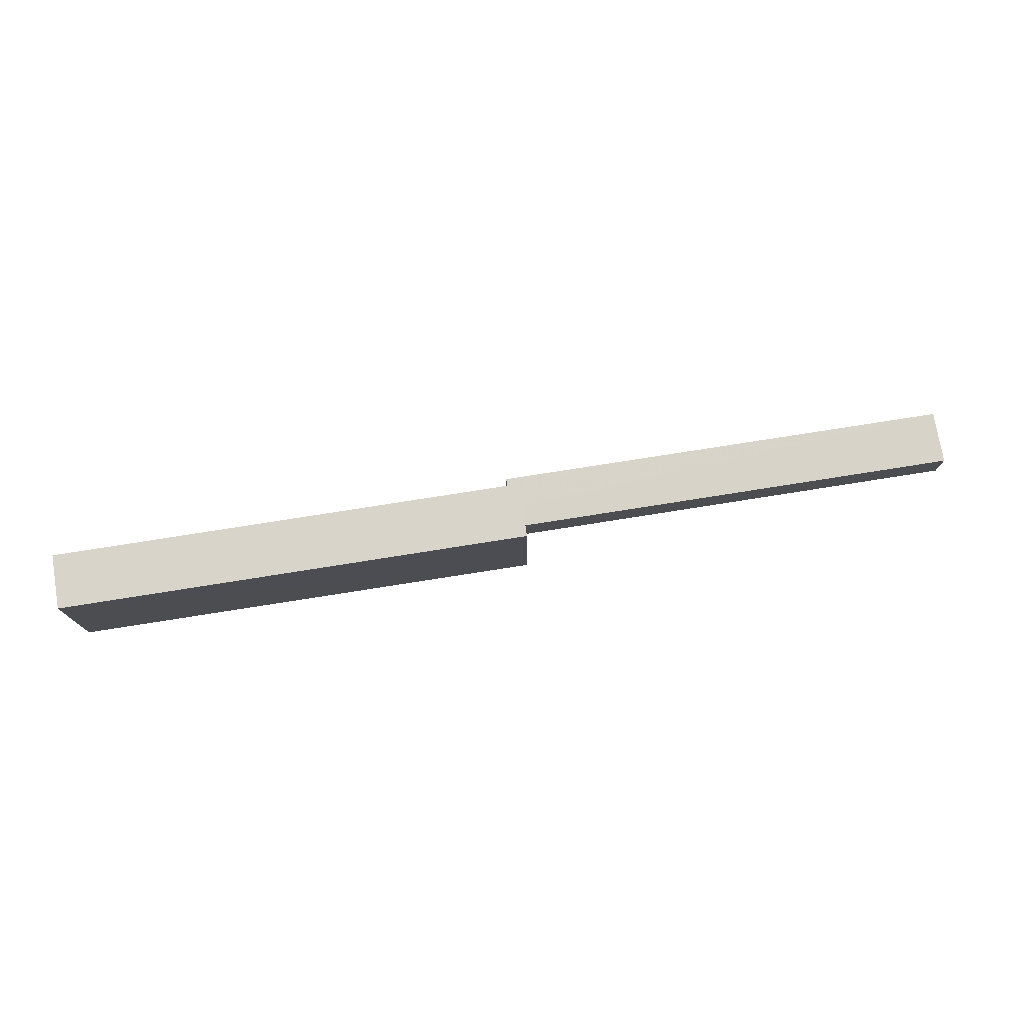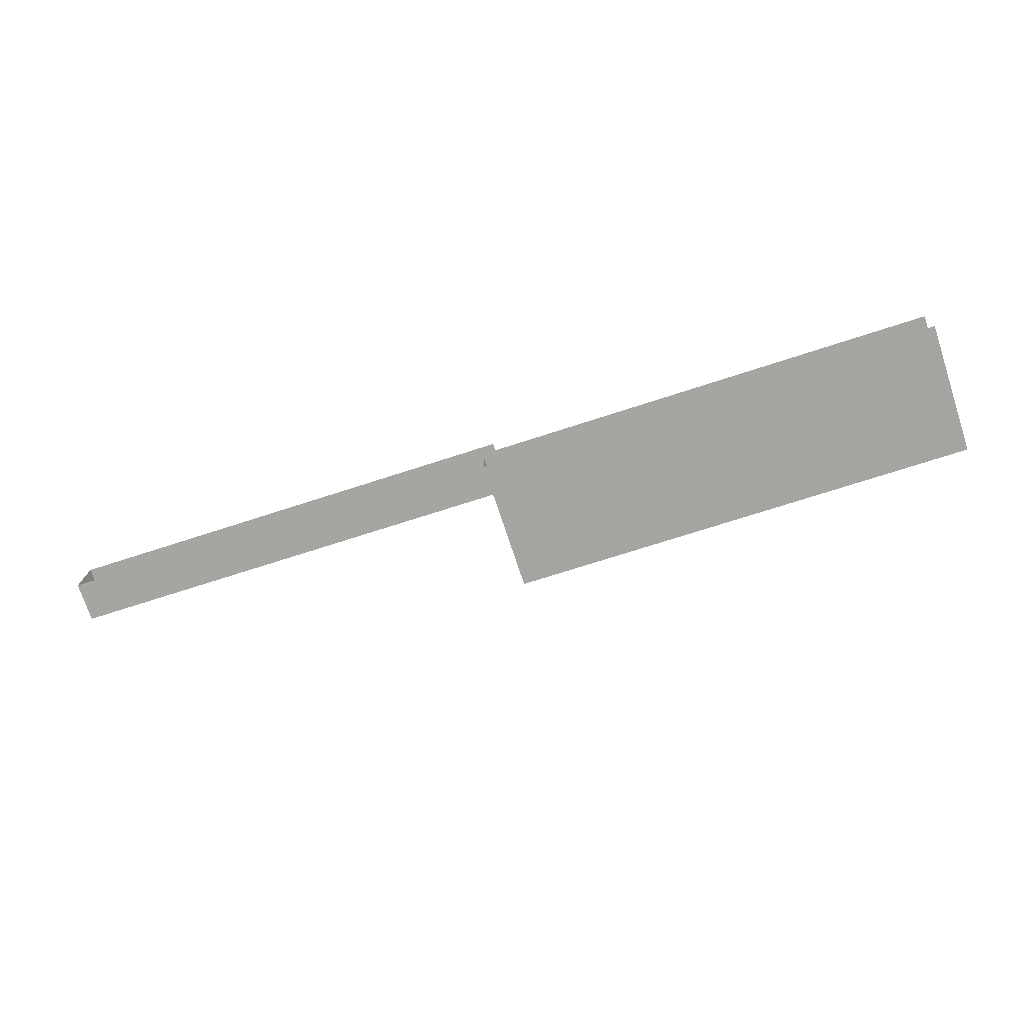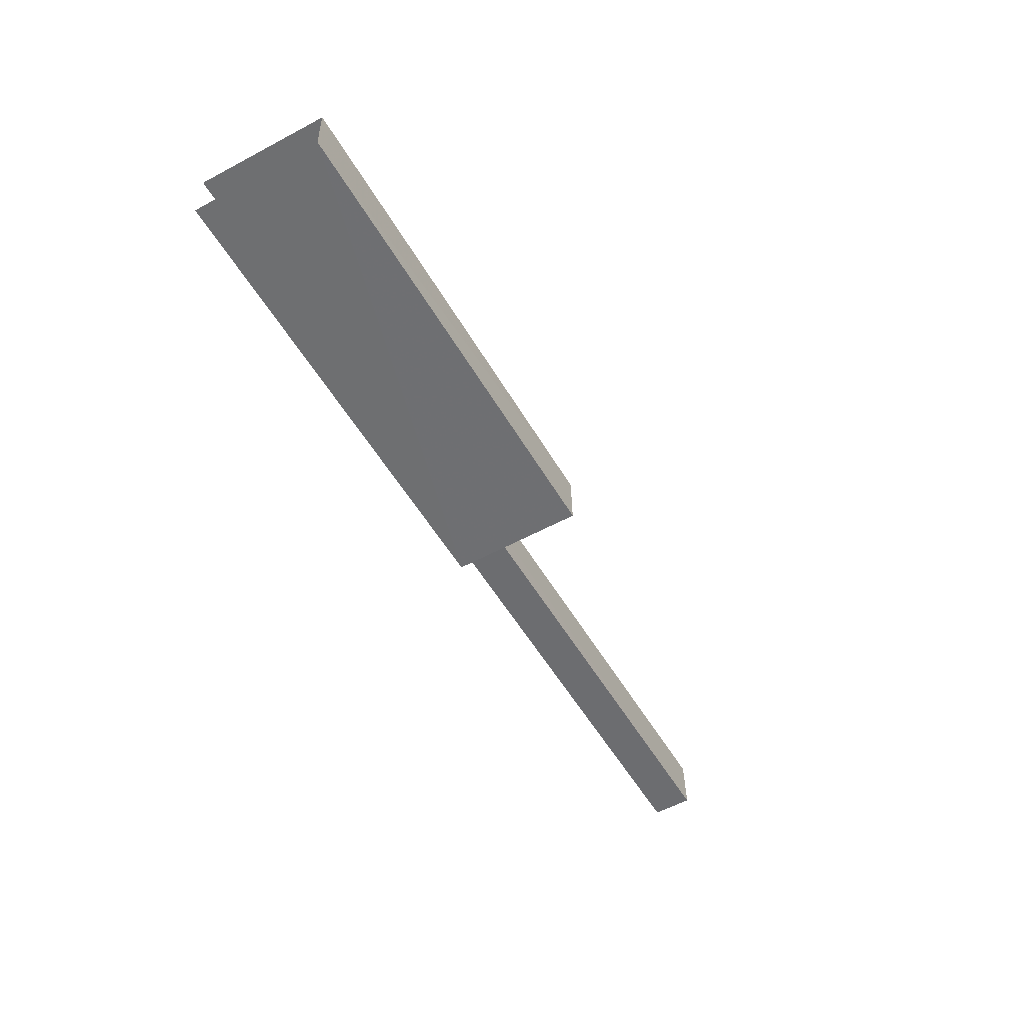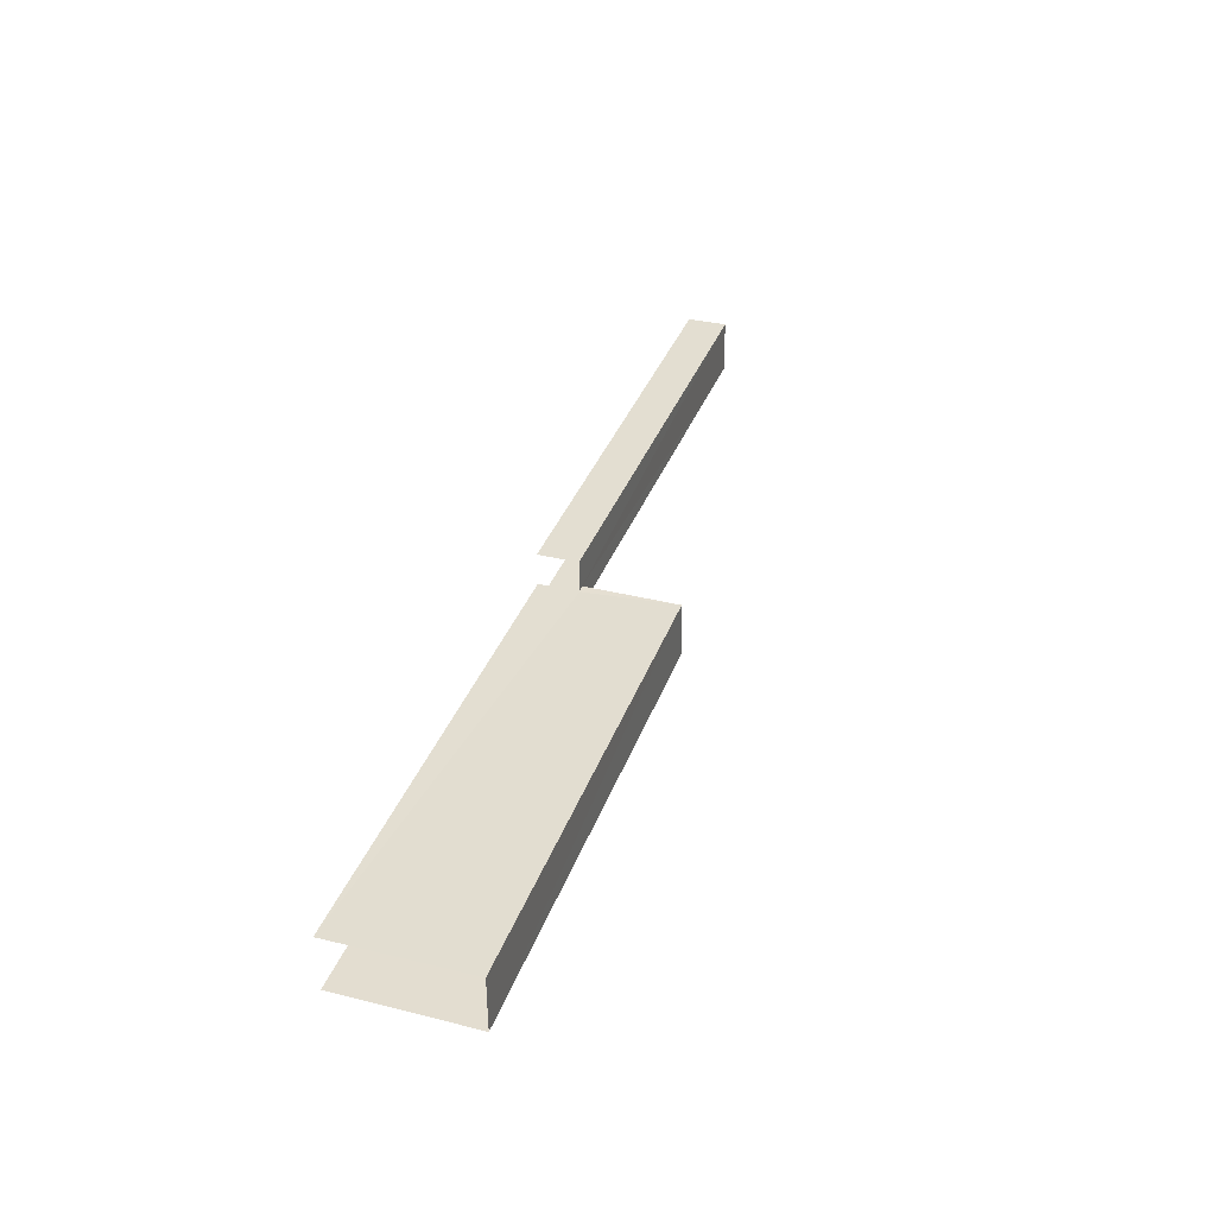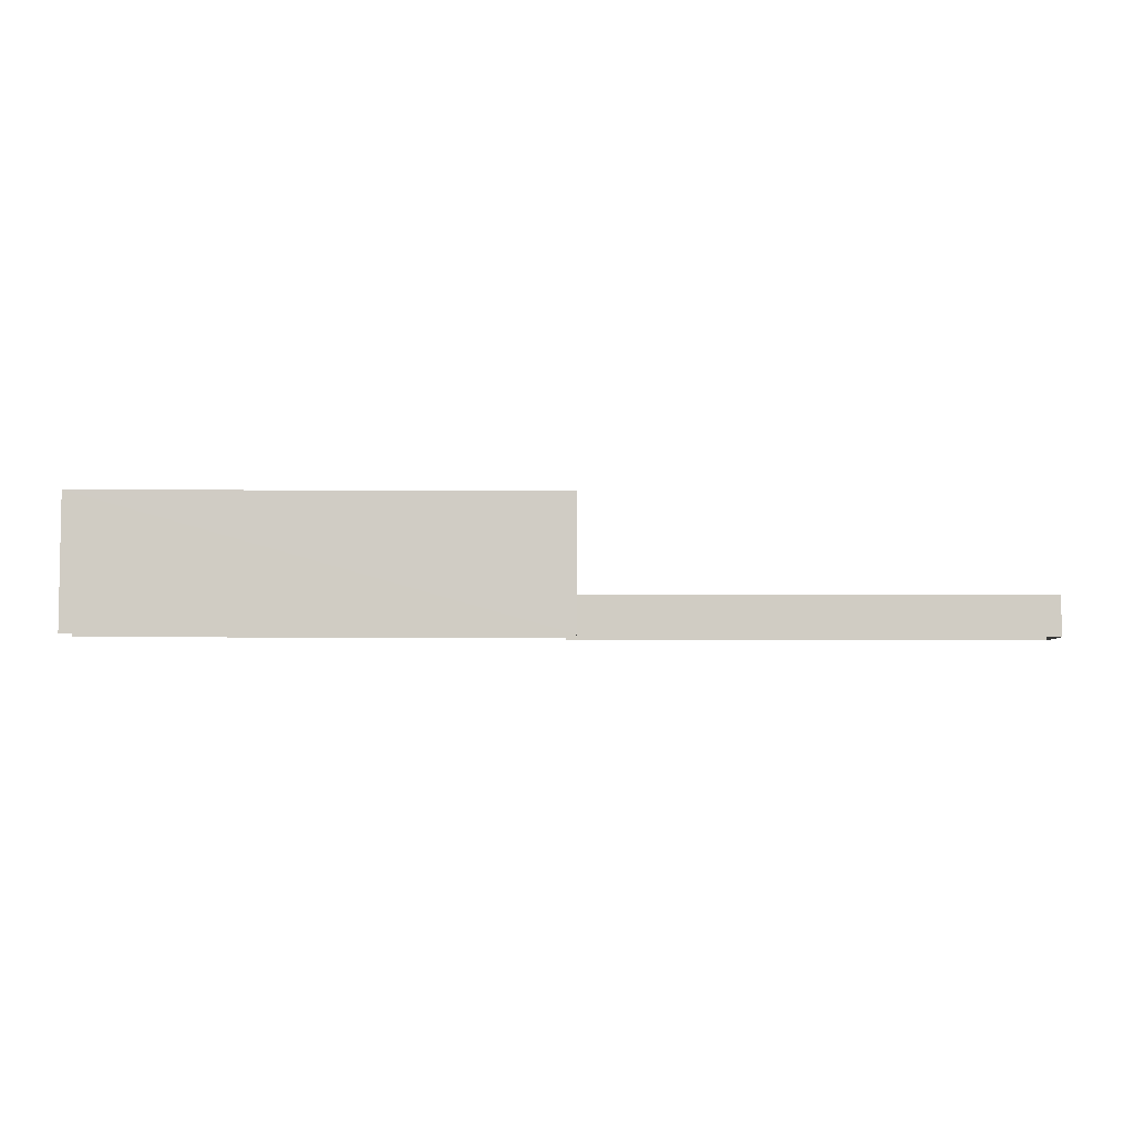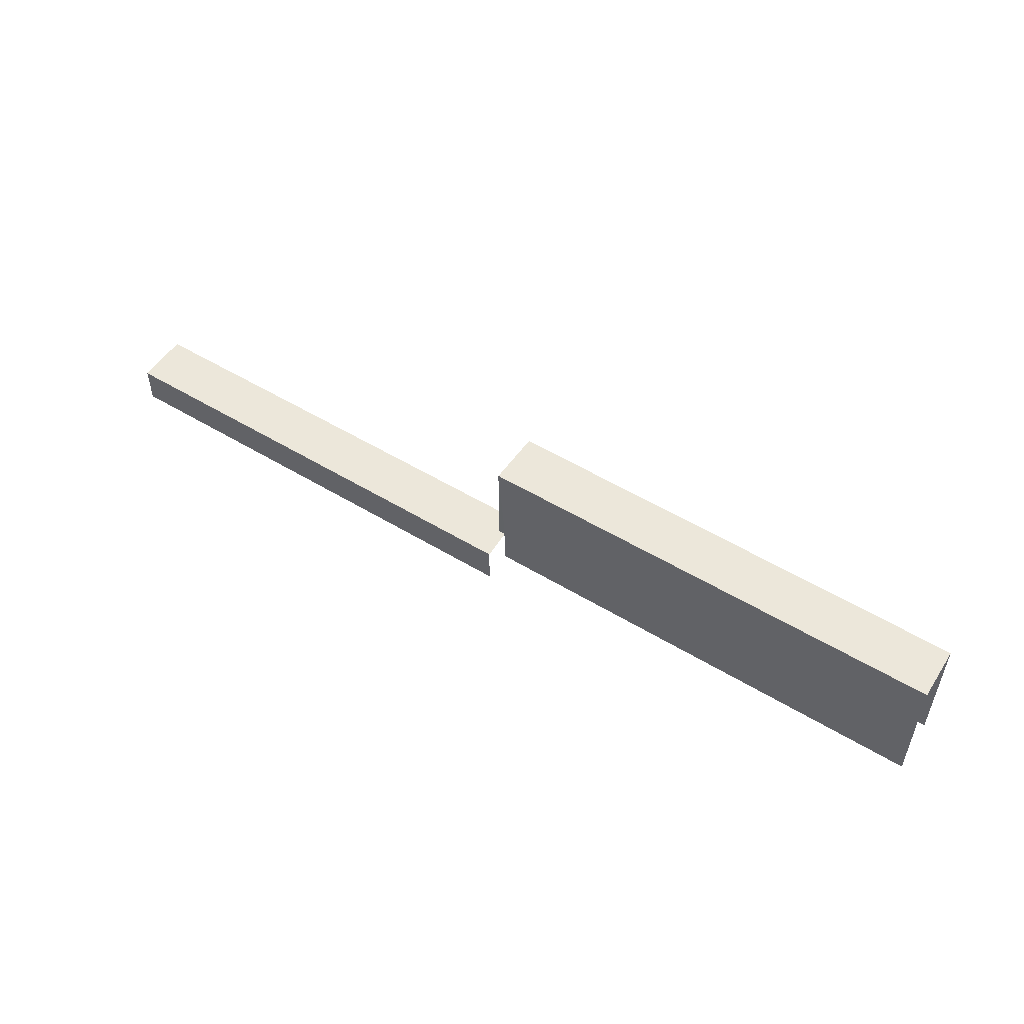
<metadata>
{"format":"obj","ext":"obj","renderer":"f3d","projection":"perspective","resolution":1024,"background":"white","views":[{"elev":75.8,"azim":-7.8,"up":"+Z"},{"elev":-74.1,"azim":-161.9,"up":"+Y"},{"elev":-55.5,"azim":-60.2,"up":"+Y"},{"elev":34.6,"azim":-71.3,"up":"+Y"},{"elev":-5.6,"azim":-0.1,"up":"+Z"},{"elev":52.6,"azim":-145.6,"up":"+Z"}]}
</metadata>
<code>
v -3.733e+05 -1.056e+05 21.77
v -3.733e+05 -1.056e+05 21.77
v -3.733e+05 -1.056e+05 21.77
v -3.733e+05 -1.056e+05 21.77
v -3.733e+05 -1.056e+05 21.77
v -3.733e+05 -1.056e+05 21.77
v -3.733e+05 -1.056e+05 21.77
v -3.733e+05 -1.056e+05 21.77
v -3.733e+05 -1.056e+05 22.93
v -3.733e+05 -1.056e+05 22.93
v -3.733e+05 -1.056e+05 22.93
v -3.733e+05 -1.056e+05 22.93
v -3.733e+05 -1.056e+05 22.93
v -3.733e+05 -1.056e+05 22.93
v -3.733e+05 -1.056e+05 25.65
v -3.733e+05 -1.056e+05 25.65
v -3.733e+05 -1.056e+05 25.65
v -3.733e+05 -1.056e+05 25.65
f 1 2 3
f 3 2 4
f 5 2 6
f 5 6 7
f 8 5 7
f 4 2 5
f 15 1 3
f 15 18 1
f 13 9 6
f 2 13 6
f 9 10 11
f 11 10 12
f 9 13 10
f 12 10 14
f 15 16 17
f 18 15 17
f 4 14 16
f 16 14 17
f 4 5 14
f 17 14 10
f 15 3 4
f 16 15 4
f 12 8 7
f 11 12 7
f 14 8 12
f 14 5 8
f 9 7 6
f 9 11 7
f 2 1 13
f 1 18 13
f 13 17 10
f 13 18 17

</code>
